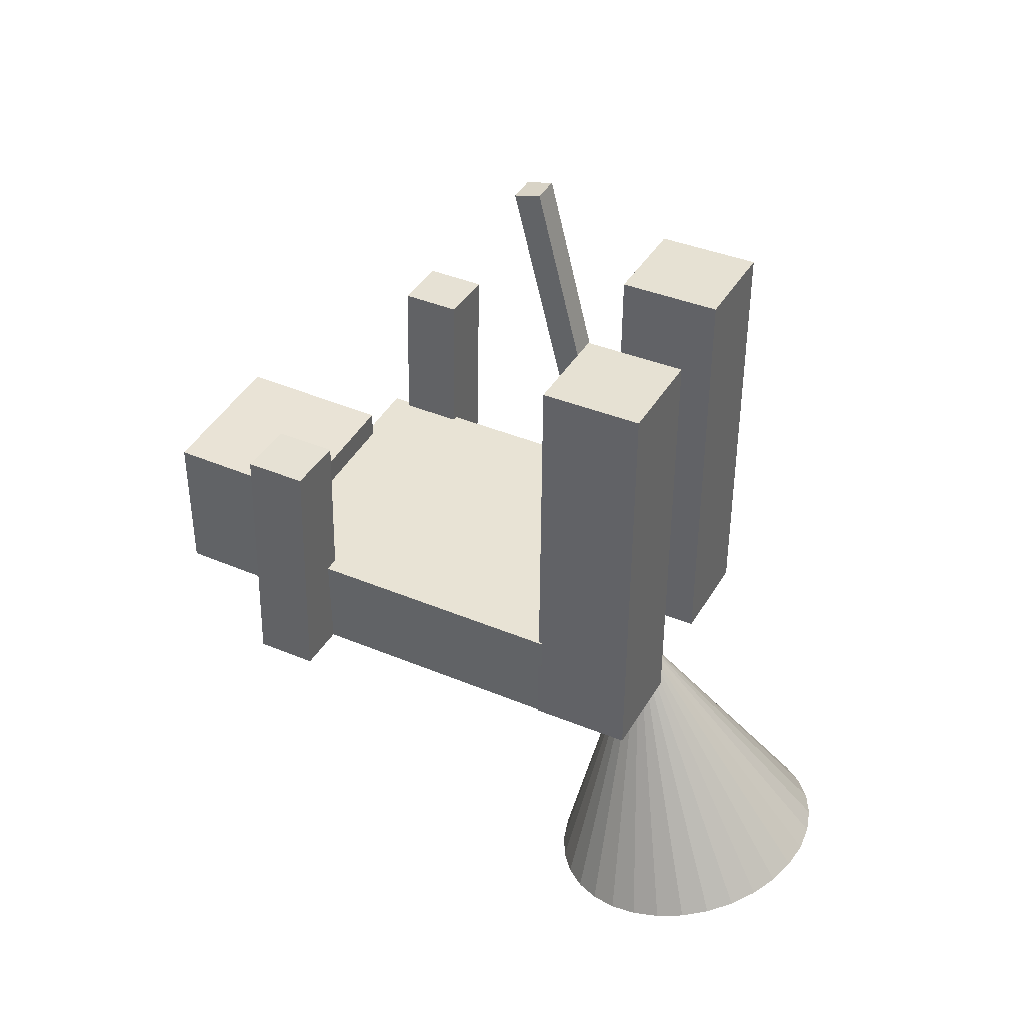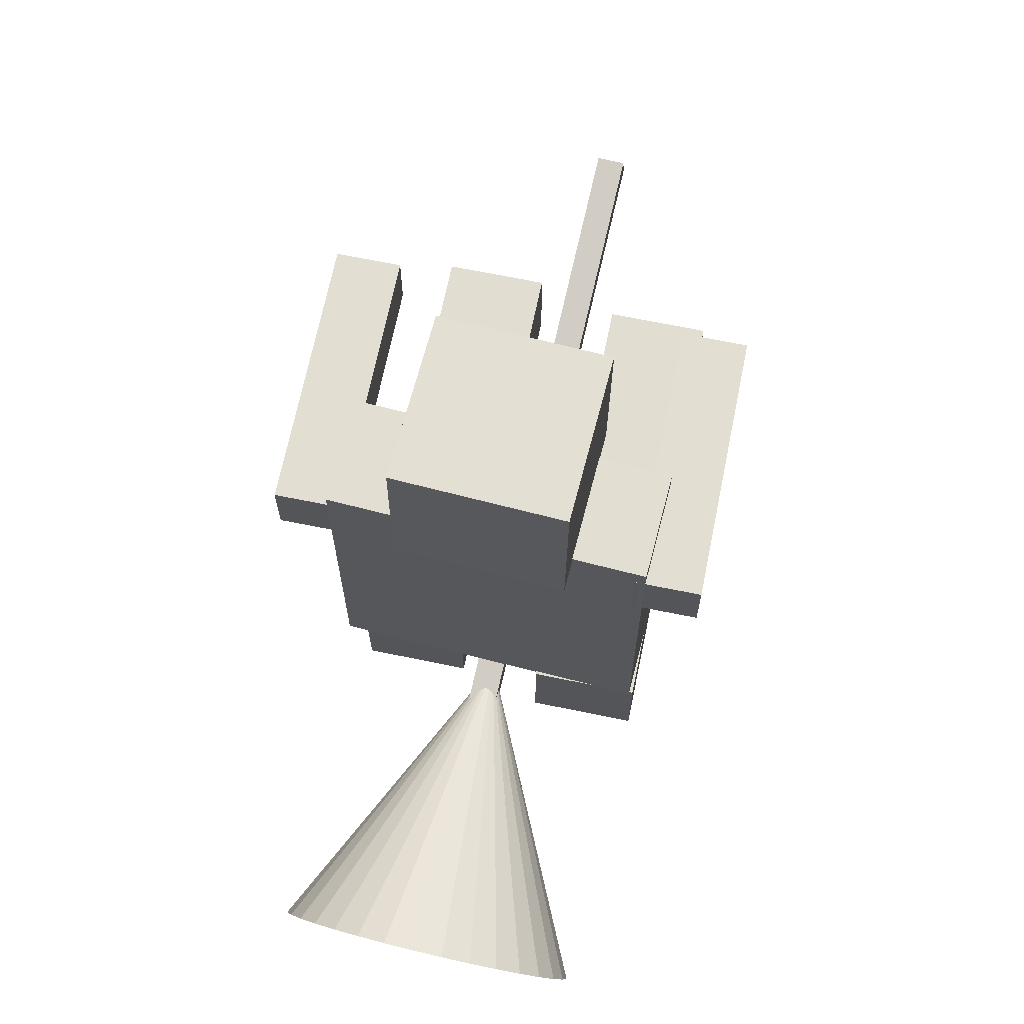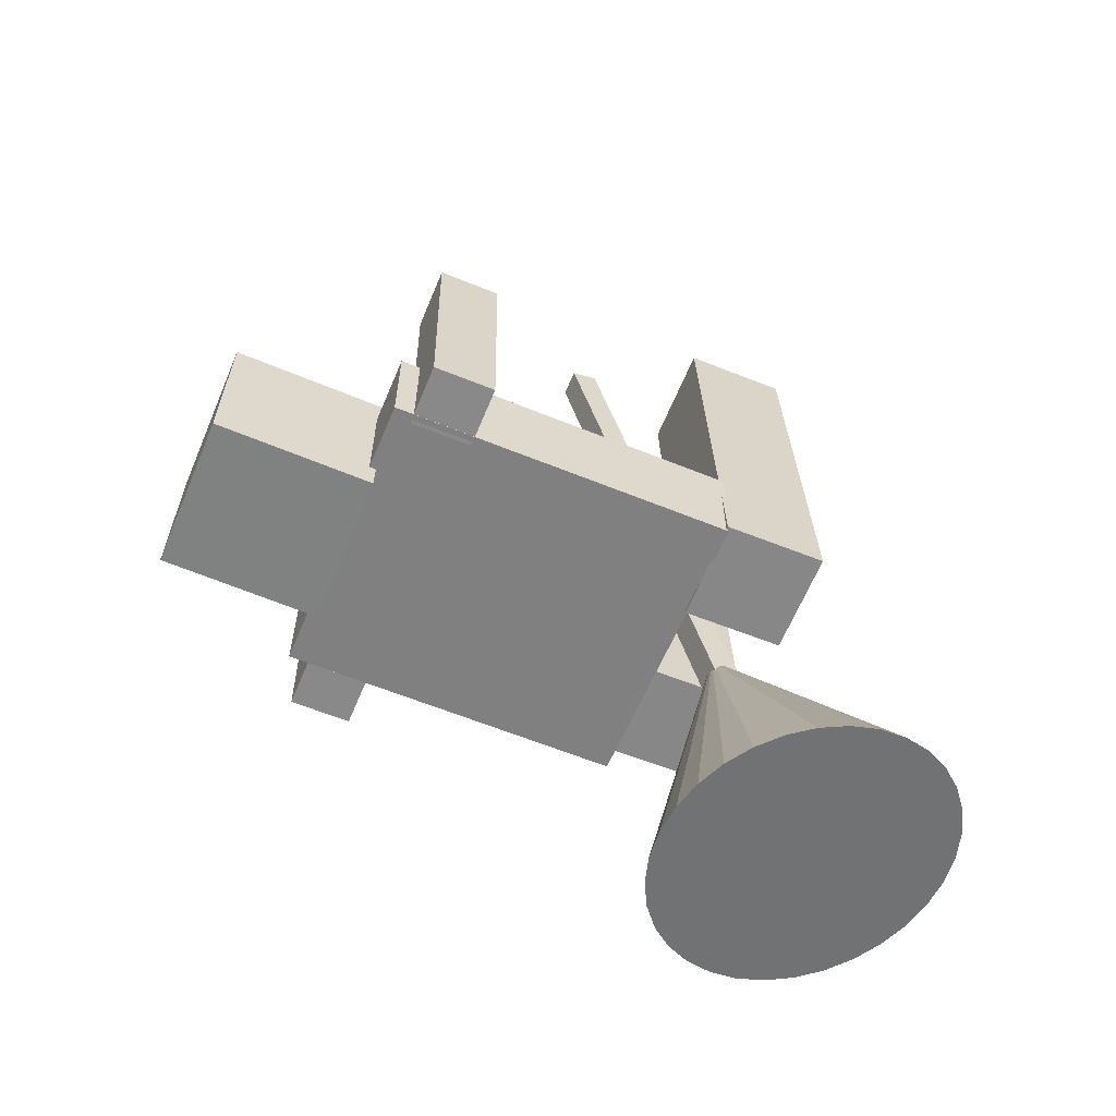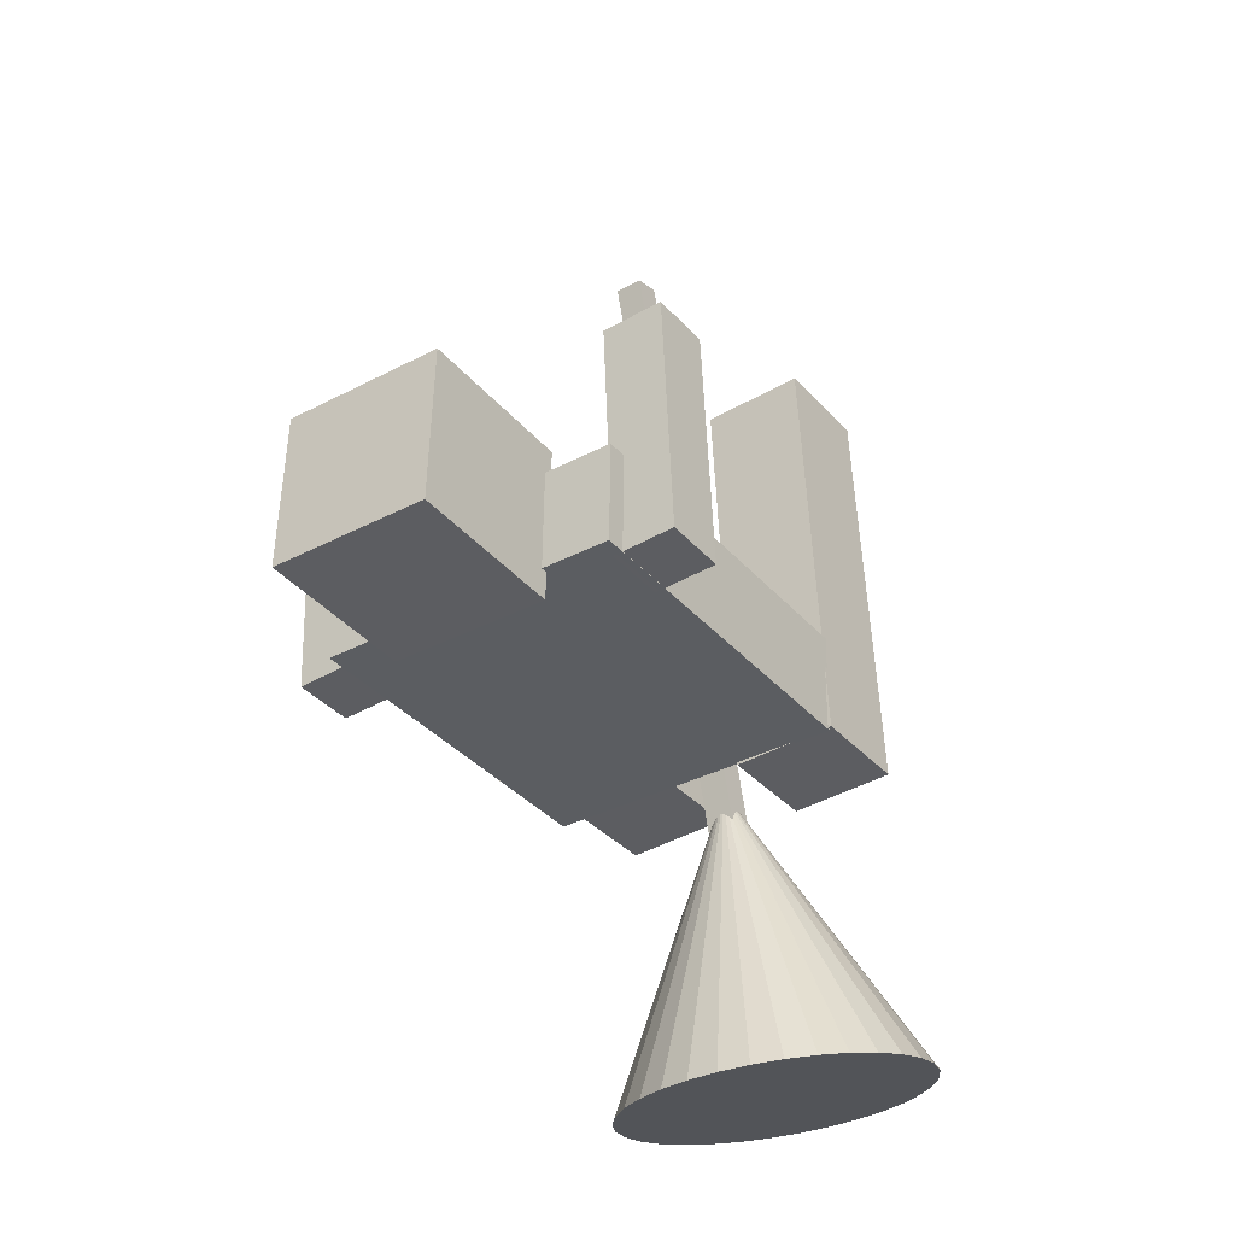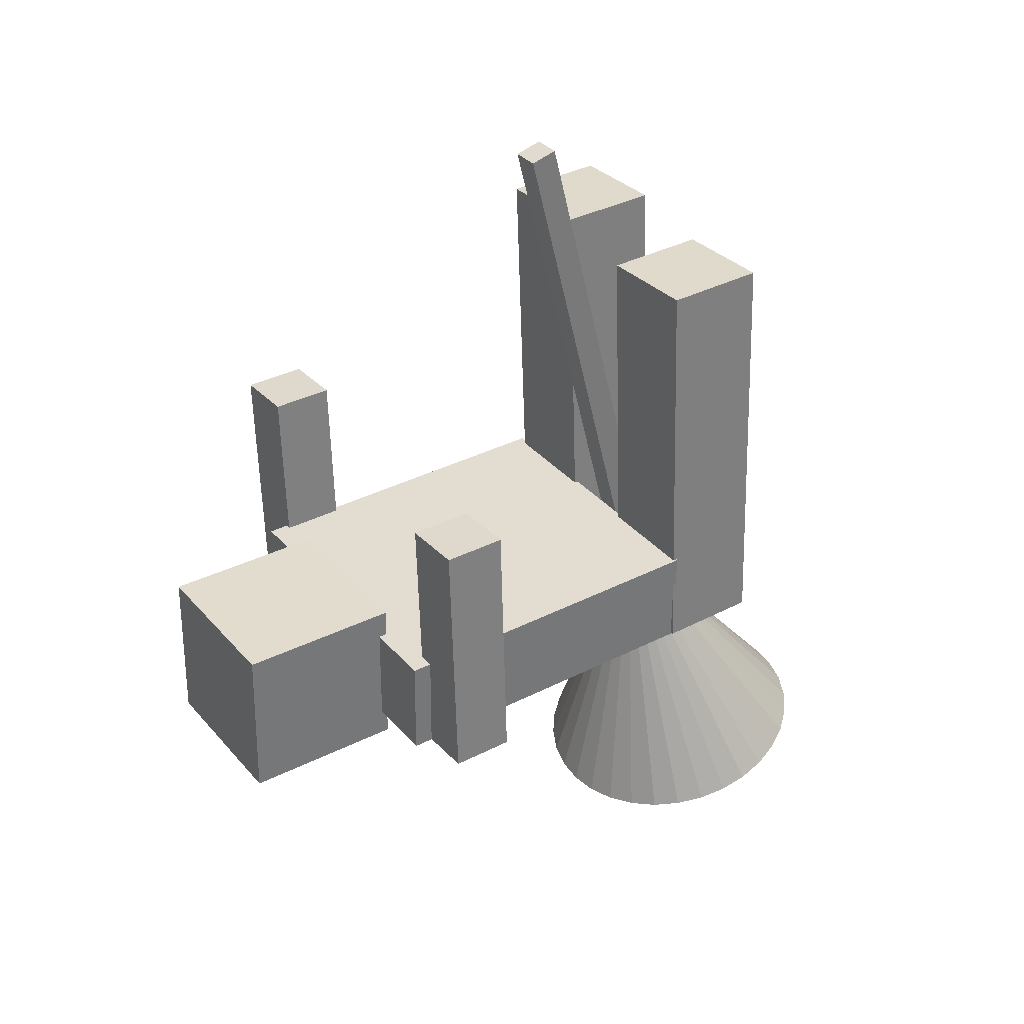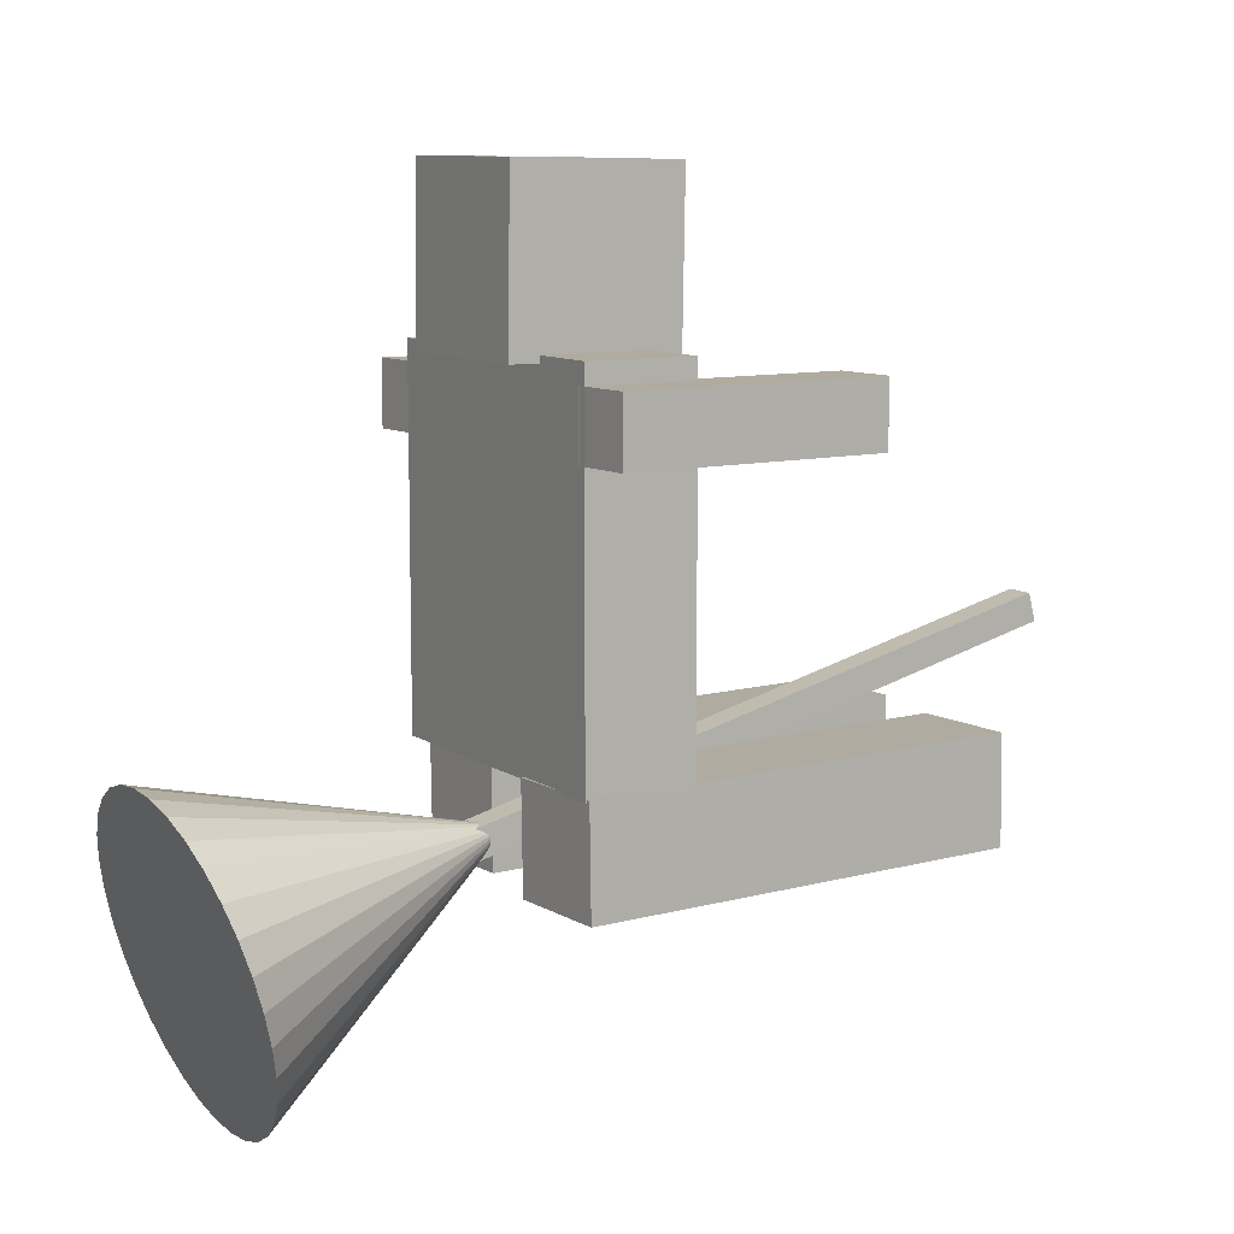
<metadata>
{"format":"obj","ext":"obj","renderer":"f3d","projection":"perspective","resolution":1024,"background":"white","views":[{"elev":40.7,"azim":-63.0,"up":"+Z"},{"elev":67.8,"azim":-166.2,"up":"+Y"},{"elev":-60.8,"azim":-112.6,"up":"+Z"},{"elev":-36.1,"azim":-144.7,"up":"+Z"},{"elev":34.3,"azim":-124.7,"up":"+Z"},{"elev":9.6,"azim":-121.5,"up":"+Y"}]}
</metadata>
<code>
o Cube.001_Cube.002
v -0.5425 6.249 -1.422
v -0.5566 6.233 -0.36
v 0.5197 6.252 -1.408
v 0.5056 6.236 -0.3458
v -0.539 5.187 -1.438
v -0.5531 5.17 -0.3762
v 0.5232 5.19 -1.424
v 0.509 5.174 -0.362
v 0.9971 4.683 0.5023
v 0.9971 5.094 0.5023
v 0.9272 4.683 -1.203
v 0.9272 5.094 -1.203
v 1.408 4.683 0.4855
v 1.408 5.094 0.4855
v 1.338 4.683 -1.22
v 1.338 5.094 -1.22
v -0.9205 2.3 1.589
v -0.9189 2.979 1.581
v -1.023 2.264 -1.231
v -1.022 2.944 -1.24
v -0.2414 2.298 1.565
v -0.2398 2.977 1.556
v -0.3442 2.262 -1.256
v -0.3426 2.942 -1.264
v 1 2.925 -1.226
v 1 5.228 -1.226
v -0.9994 2.925 -1.253
v -0.9994 5.228 -1.253
v 0.9913 2.925 -0.5443
v 0.9913 5.228 -0.5443
v -1.008 2.925 -0.5709
v -1.008 5.228 -0.5709
v 0.3215 2.3 1.692
v 0.3232 2.979 1.683
v 0.2187 2.264 -1.129
v 0.2203 2.944 -1.137
v 1.001 2.298 1.667
v 1.002 2.977 1.658
v 0.8978 2.262 -1.154
v 0.8994 2.942 -1.162
v -1.274 4.688 0.4692
v -1.274 5.099 0.4692
v -1.343 4.688 -1.236
v -1.343 5.099 -1.236
v -0.863 4.688 0.4524
v -0.863 5.099 0.4524
v -0.9328 4.688 -1.253
v -0.9328 5.099 -1.253
v 0.09205 2.557 -1.659
v 0.09205 2.378 -1.613
v 0.09205 3.605 2.449
v 0.09205 3.427 2.494
v -0.09205 2.557 -1.659
v -0.09205 2.378 -1.613
v -0.09205 3.605 2.449
v -0.09205 3.427 2.494
v -0.01404 3.069 -3.348
v -0.01404 2.594 -1.163
v 0.181 3.05 -3.343
v 0.3686 2.995 -3.329
v 0.5415 2.906 -3.306
v 0.6931 2.785 -3.276
v 0.8174 2.638 -3.238
v 0.9098 2.471 -3.195
v 0.9667 2.289 -3.149
v 0.986 2.1 -3.101
v 0.9667 1.911 -3.053
v 0.9098 1.729 -3.006
v 0.8174 1.562 -2.963
v 0.6931 1.415 -2.926
v 0.5415 1.294 -2.895
v 0.3686 1.205 -2.872
v 0.181 1.15 -2.858
v -0.01404 1.131 -2.853
v -0.2091 1.15 -2.858
v -0.3967 1.205 -2.872
v -0.5696 1.294 -2.895
v -0.7211 1.415 -2.926
v -0.8455 1.562 -2.963
v -0.9379 1.729 -3.006
v -0.9948 1.911 -3.053
v -1.014 2.1 -3.101
v -0.9948 2.289 -3.149
v -0.9379 2.471 -3.195
v -0.8455 2.638 -3.238
v -0.7211 2.785 -3.276
v -0.5696 2.906 -3.306
v -0.3967 2.995 -3.329
v -0.2091 3.05 -3.343
f 1 4 3
f 4 7 3
f 8 5 7
f 6 1 5
f 7 1 3
f 8 2 6
f 9 12 11
f 12 15 11
f 16 13 15
f 14 9 13
f 11 13 9
f 12 14 16
f 18 19 17
f 20 23 19
f 24 21 23
f 21 18 17
f 23 17 19
f 20 22 24
f 26 27 25
f 28 31 27
f 32 29 31
f 29 26 25
f 31 25 27
f 28 30 32
f 33 36 35
f 36 39 35
f 40 37 39
f 38 33 37
f 39 33 35
f 40 34 38
f 41 44 43
f 44 47 43
f 48 45 47
f 46 41 45
f 43 45 41
f 44 46 48
f 50 51 49
f 51 56 55
f 56 53 55
f 54 49 53
f 51 53 49
f 52 54 56
f 57 58 59
f 59 58 60
f 60 58 61
f 61 58 62
f 62 58 63
f 63 58 64
f 64 58 65
f 65 58 66
f 66 58 67
f 67 58 68
f 68 58 69
f 69 58 70
f 70 58 71
f 71 58 72
f 72 58 73
f 73 58 74
f 74 58 75
f 75 58 76
f 76 58 77
f 77 58 78
f 78 58 79
f 79 58 80
f 80 58 81
f 81 58 82
f 82 58 83
f 83 58 84
f 84 58 85
f 85 58 86
f 86 58 87
f 87 58 88
f 88 58 89
f 89 58 57
f 73 81 89
f 1 2 4
f 4 8 7
f 8 6 5
f 6 2 1
f 7 5 1
f 8 4 2
f 9 10 12
f 12 16 15
f 16 14 13
f 14 10 9
f 11 15 13
f 12 10 14
f 18 20 19
f 20 24 23
f 24 22 21
f 21 22 18
f 23 21 17
f 20 18 22
f 26 28 27
f 28 32 31
f 32 30 29
f 29 30 26
f 31 29 25
f 28 26 30
f 33 34 36
f 36 40 39
f 40 38 37
f 38 34 33
f 39 37 33
f 40 36 34
f 41 42 44
f 44 48 47
f 48 46 45
f 46 42 41
f 43 47 45
f 44 42 46
f 50 52 51
f 51 52 56
f 56 54 53
f 54 50 49
f 51 55 53
f 52 50 54
f 89 57 59
f 59 60 89
f 61 62 63
f 63 64 61
f 65 66 67
f 67 68 65
f 69 70 71
f 71 72 73
f 73 74 75
f 75 76 77
f 77 78 81
f 79 80 81
f 81 82 83
f 83 84 85
f 85 86 87
f 87 88 85
f 89 60 61
f 61 64 65
f 65 68 69
f 69 71 65
f 73 75 81
f 78 79 81
f 81 83 89
f 85 88 89
f 89 61 65
f 65 71 73
f 75 77 81
f 83 85 89
f 89 65 73

</code>
